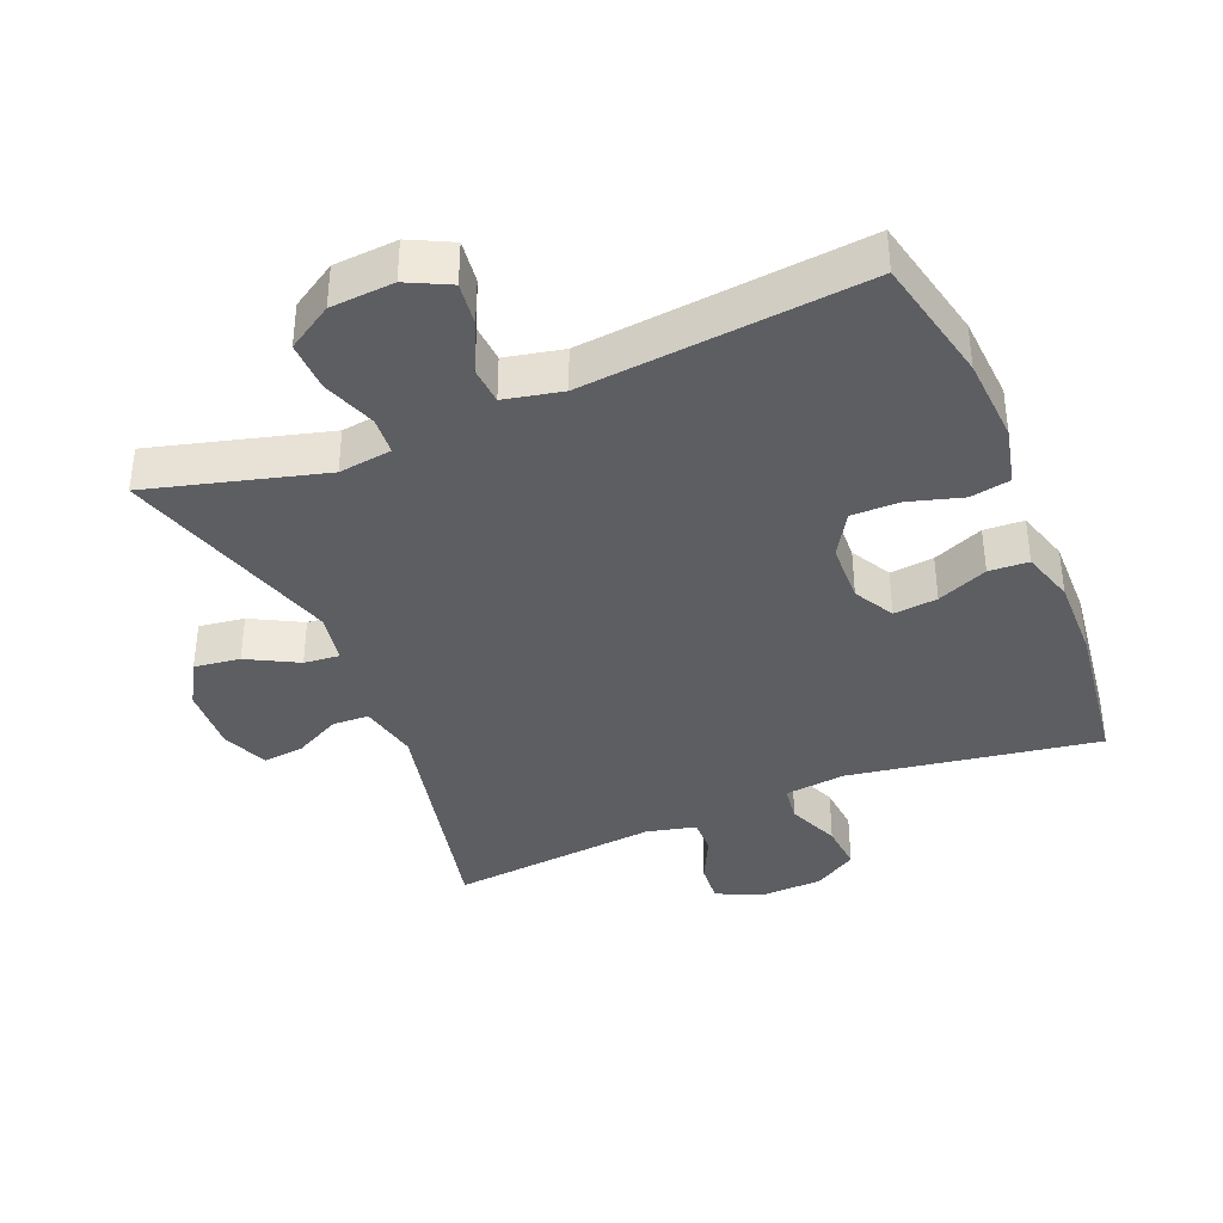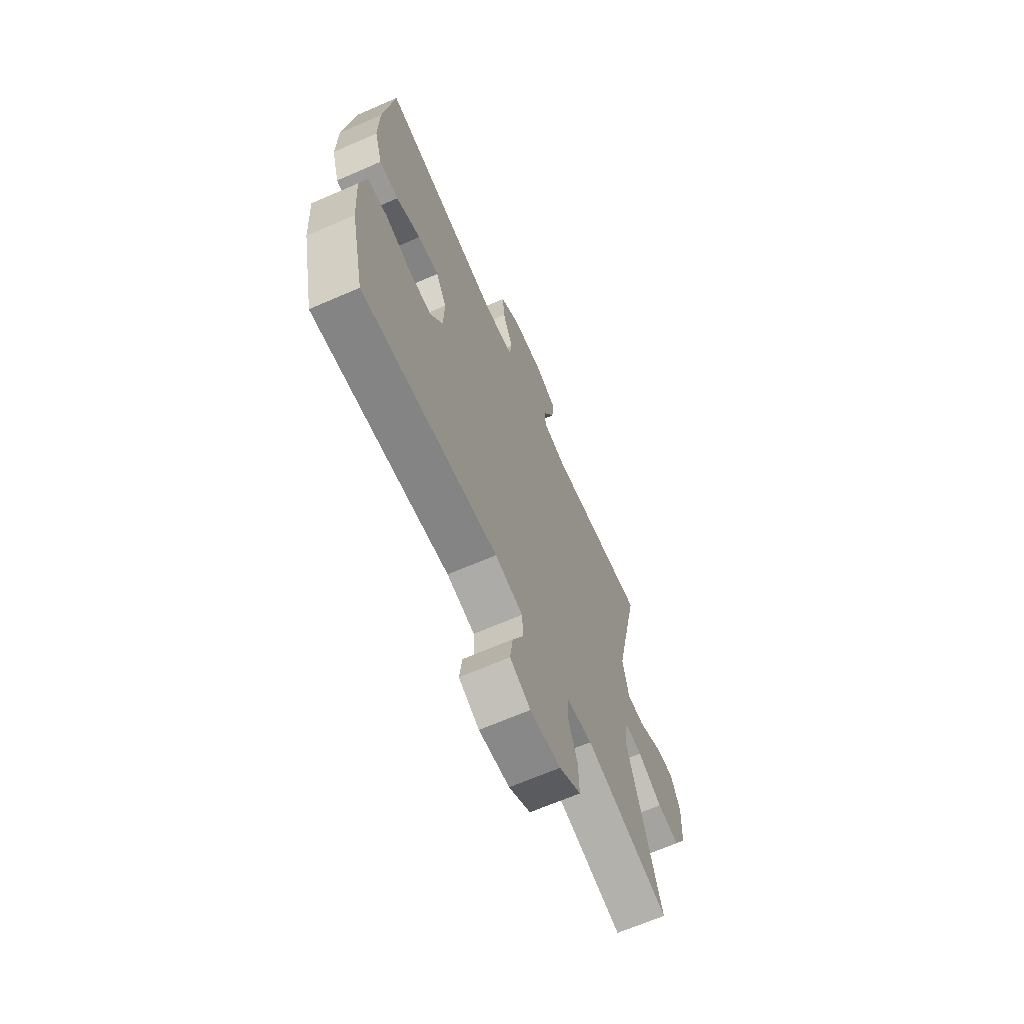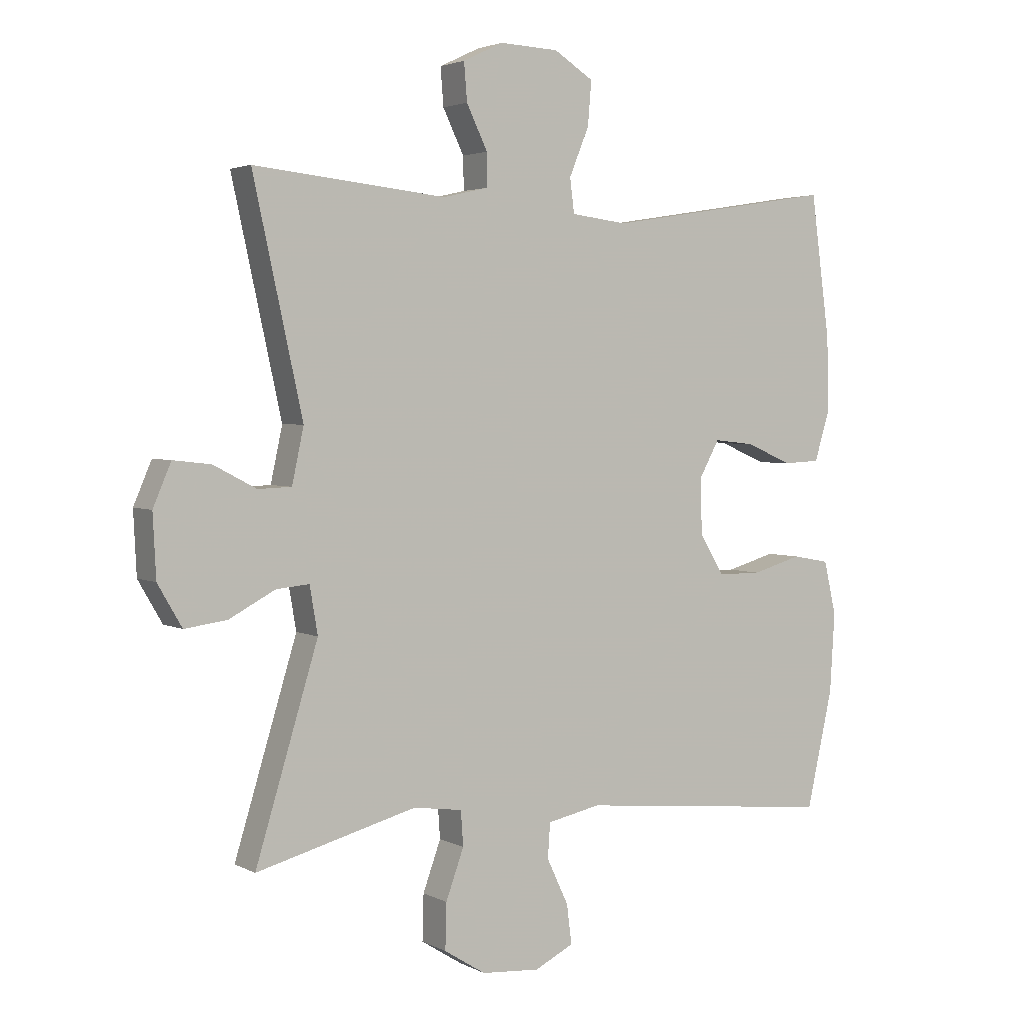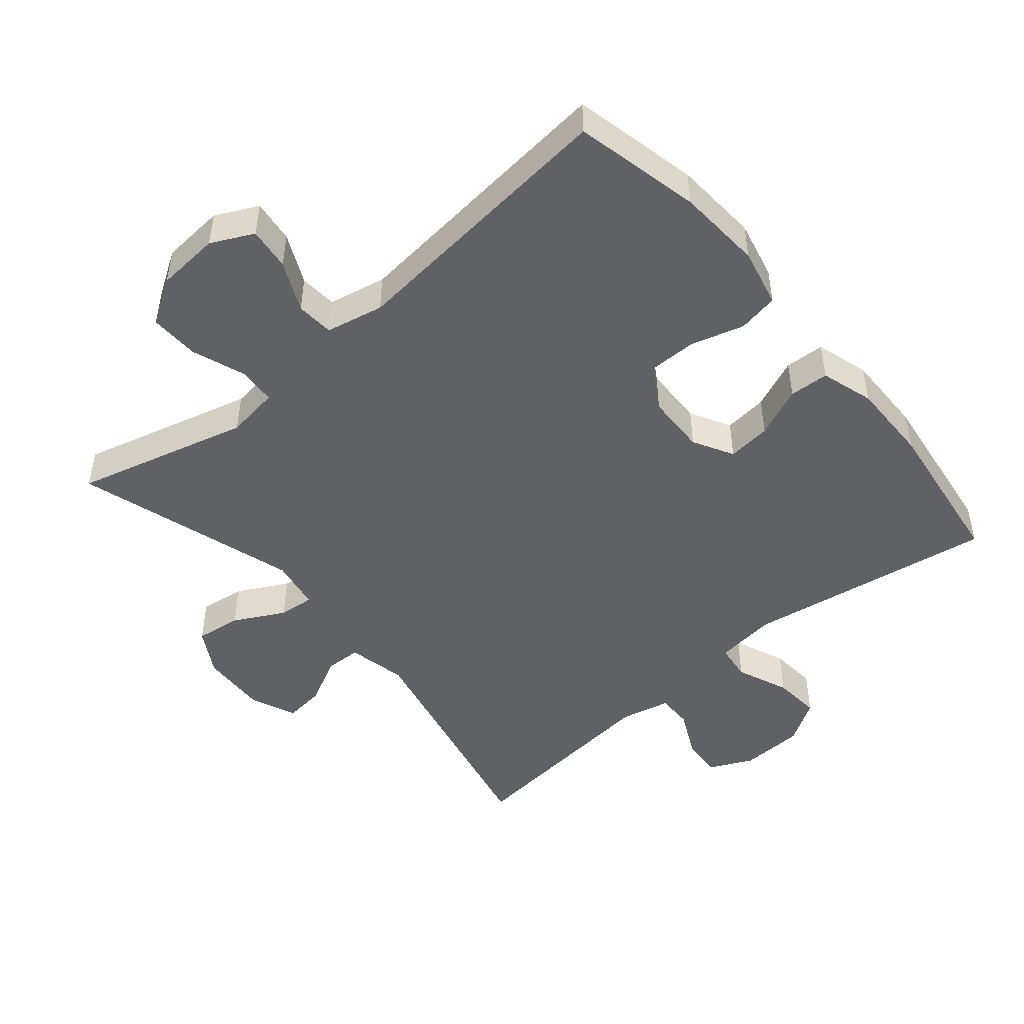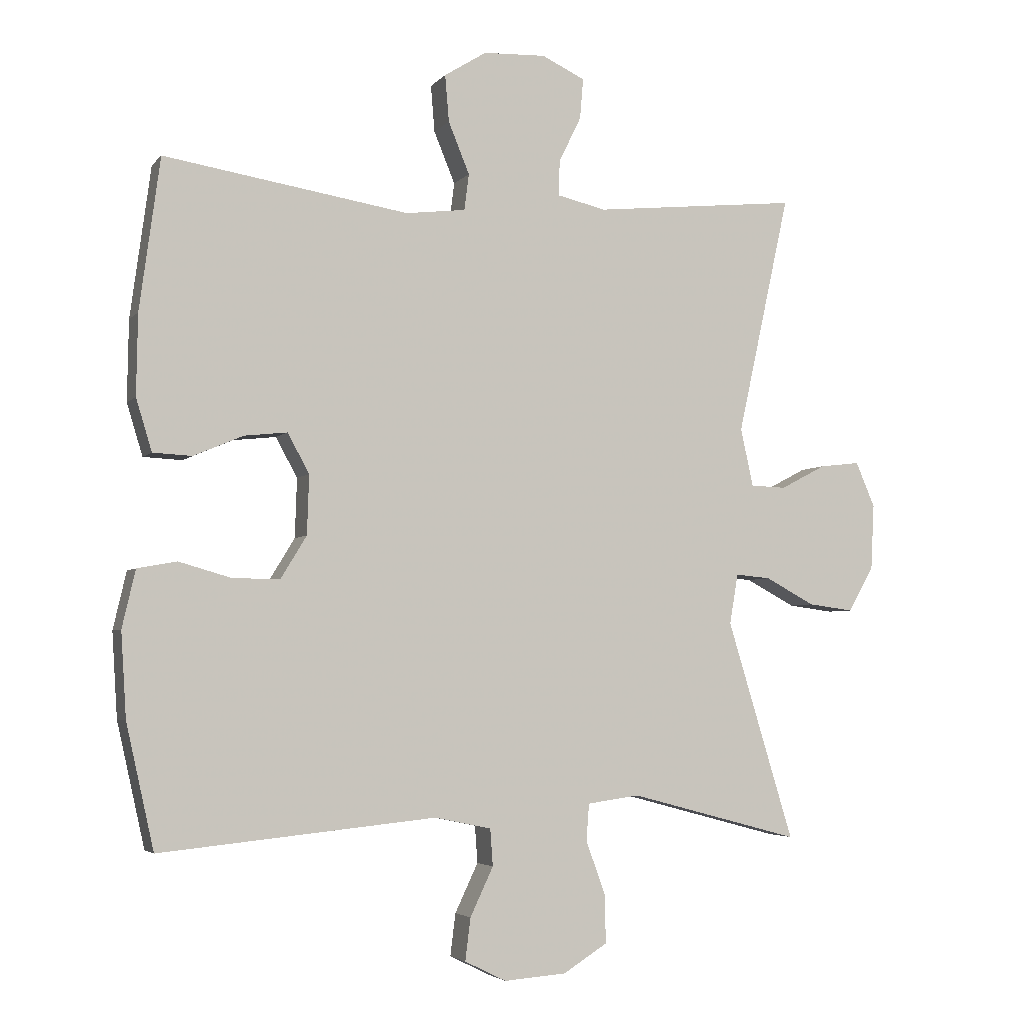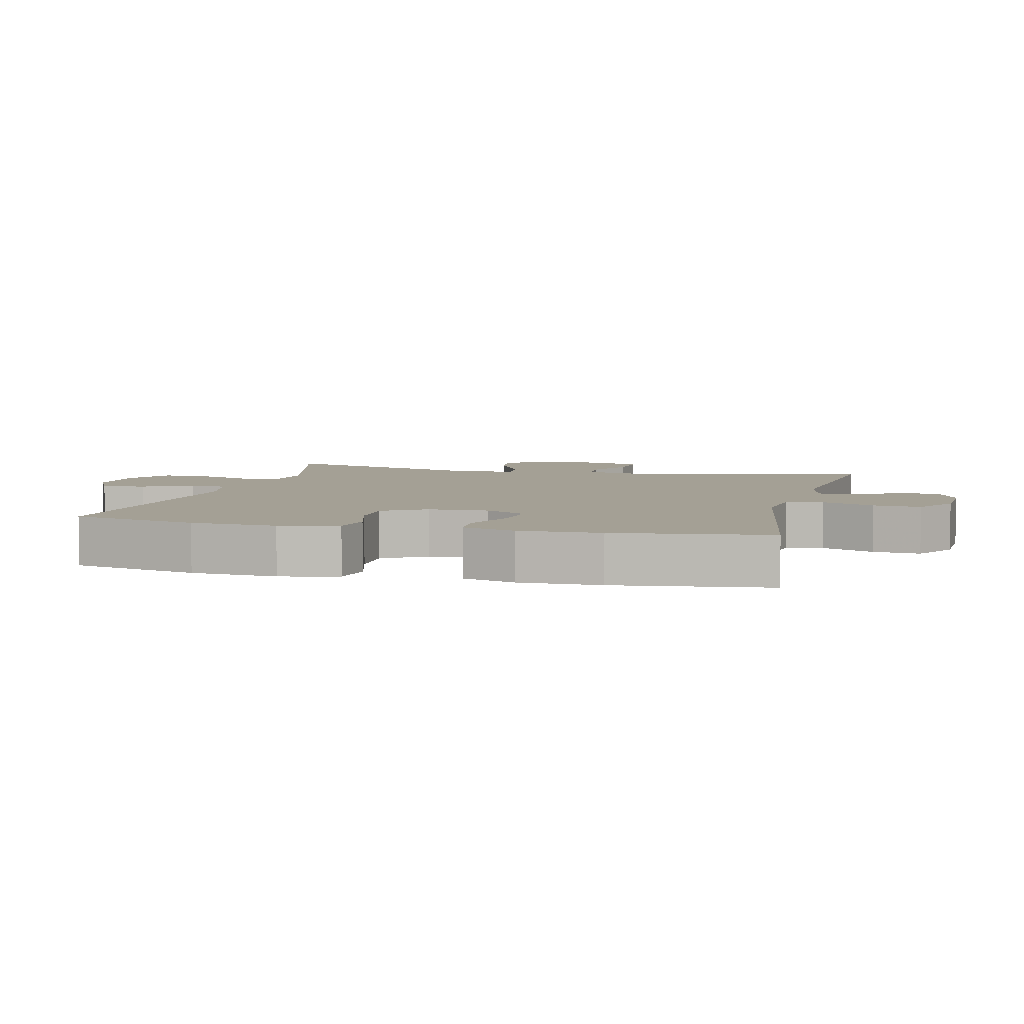
<metadata>
{"format":"obj","ext":"obj","renderer":"f3d","projection":"perspective","resolution":1024,"background":"white","views":[{"elev":-38.1,"azim":-157.6,"up":"+Y"},{"elev":-66.6,"azim":-66.4,"up":"+Z"},{"elev":3.1,"azim":148.6,"up":"+Z"},{"elev":-48.0,"azim":-139.8,"up":"+Y"},{"elev":-4.0,"azim":-19.9,"up":"+Z"},{"elev":5.7,"azim":-76.1,"up":"+Y"}]}
</metadata>
<code>
v -0.5 0.07 -0.5
v -0.542 0.07 -0.312
v -0.55 0.07 -0.184
v -0.53 0.07 -0.097
v -0.47 0.07 -0.086
v -0.39 0.07 -0.109
v -0.319 0.07 -0.109
v -0.28 0.07 -0.045
v -0.277 0.07 0.045
v -0.31 0.07 0.105
v -0.375 0.07 0.098
v -0.45 0.07 0.066
v -0.509 0.07 0.069
v -0.533 0.07 0.148
v -0.531 0.07 0.27
v -0.5 0.07 0.5
v -0.129 0.07 0.441
v -0.038 0.07 0.452
v -0.031 0.07 0.507
v -0.063 0.07 0.585
v -0.069 0.07 0.656
v -0.005 0.07 0.696
v 0.09 0.07 0.7
v 0.155 0.07 0.669
v 0.15 0.07 0.608
v 0.116 0.07 0.538
v 0.115 0.07 0.485
v 0.189 0.07 0.468
v 0.5 0.07 0.5
v 0.42 0.07 0.136
v 0.439 0.07 0.048
v 0.493 0.07 0.046
v 0.562 0.07 0.082
v 0.623 0.07 0.089
v 0.652 0.07 0.021
v 0.647 0.07 -0.079
v 0.608 0.07 -0.146
v 0.54 0.07 -0.137
v 0.465 0.07 -0.097
v 0.412 0.07 -0.092
v 0.399 0.07 -0.168
v 0.5 0.07 -0.5
v 0.241 0.07 -0.431
v 0.162 0.07 -0.442
v 0.158 0.07 -0.498
v 0.187 0.07 -0.578
v 0.189 0.07 -0.652
v 0.122 0.07 -0.694
v 0.028 0.07 -0.701
v -0.035 0.07 -0.67
v -0.027 0.07 -0.606
v 0.008 0.07 -0.532
v 0.004 0.07 -0.476
v -0.082 0.07 -0.458
v -0.5 0 -0.5
v -0.542 0 -0.312
v -0.55 0 -0.184
v -0.53 0 -0.097
v -0.47 0 -0.086
v -0.39 0 -0.109
v -0.319 0 -0.109
v -0.28 0 -0.045
v -0.277 0 0.045
v -0.31 0 0.105
v -0.375 0 0.098
v -0.45 0 0.066
v -0.509 0 0.069
v -0.533 0 0.148
v -0.531 0 0.27
v -0.5 0 0.5
v -0.129 0 0.441
v -0.038 0 0.452
v -0.031 0 0.507
v -0.063 0 0.585
v -0.069 0 0.656
v -0.005 0 0.696
v 0.09 0 0.7
v 0.155 0 0.669
v 0.15 0 0.608
v 0.116 0 0.538
v 0.115 0 0.485
v 0.189 0 0.468
v 0.5 0 0.5
v 0.42 0 0.136
v 0.439 0 0.048
v 0.493 0 0.046
v 0.562 0 0.082
v 0.623 0 0.089
v 0.652 0 0.021
v 0.647 0 -0.079
v 0.608 0 -0.146
v 0.54 0 -0.137
v 0.465 0 -0.097
v 0.412 0 -0.092
v 0.399 0 -0.168
v 0.5 0 -0.5
v 0.241 0 -0.431
v 0.162 0 -0.442
v 0.158 0 -0.498
v 0.187 0 -0.578
v 0.189 0 -0.652
v 0.122 0 -0.694
v 0.028 0 -0.701
v -0.035 0 -0.67
v -0.027 0 -0.606
v 0.008 0 -0.532
v 0.004 0 -0.476
v -0.082 0 -0.458
f 49 50 51 52
f 49 52 53
f 48 49 53
f 45 46 47 48
f 44 45 48 53
f 41 42 43
f 40 41 43 44
f 36 37 38 39
f 36 39 40
f 35 36 40
f 32 33 34 35
f 31 32 35 40
f 30 31 40 44
f 28 29 30 44
f 23 24 25 26
f 23 26 27
f 22 23 27
f 19 20 21 22
f 18 19 22 27
f 14 15 16 17
f 14 17 18
f 11 12 13 14
f 10 11 14 18
f 9 10 18 27
f 3 4 5 6
f 3 6 7
f 54 1 2 3
f 54 3 7
f 53 54 7 8
f 27 28 44 53
f 8 9 27 53
f 106 105 104 103
f 107 106 103
f 107 103 102
f 102 101 100 99
f 107 102 99 98
f 97 96 95
f 98 97 95 94
f 93 92 91 90
f 94 93 90
f 94 90 89
f 89 88 87 86
f 94 89 86 85
f 98 94 85 84
f 98 84 83 82
f 80 79 78 77
f 81 80 77
f 81 77 76
f 76 75 74 73
f 81 76 73 72
f 71 70 69 68
f 72 71 68
f 68 67 66 65
f 72 68 65 64
f 81 72 64 63
f 60 59 58 57
f 61 60 57
f 57 56 55 108
f 61 57 108
f 62 61 108 107
f 107 98 82 81
f 107 81 63 62
f 1 55 56 2
f 2 56 57 3
f 3 57 58 4
f 4 58 59 5
f 5 59 60 6
f 6 60 61 7
f 7 61 62 8
f 8 62 63 9
f 9 63 64 10
f 10 64 65 11
f 11 65 66 12
f 12 66 67 13
f 13 67 68 14
f 14 68 69 15
f 15 69 70 16
f 16 70 71 17
f 17 71 72 18
f 18 72 73 19
f 19 73 74 20
f 20 74 75 21
f 21 75 76 22
f 22 76 77 23
f 23 77 78 24
f 24 78 79 25
f 25 79 80 26
f 26 80 81 27
f 27 81 82 28
f 28 82 83 29
f 29 83 84 30
f 30 84 85 31
f 31 85 86 32
f 32 86 87 33
f 33 87 88 34
f 34 88 89 35
f 35 89 90 36
f 36 90 91 37
f 37 91 92 38
f 38 92 93 39
f 39 93 94 40
f 40 94 95 41
f 41 95 96 42
f 42 96 97 43
f 43 97 98 44
f 44 98 99 45
f 45 99 100 46
f 46 100 101 47
f 47 101 102 48
f 48 102 103 49
f 49 103 104 50
f 50 104 105 51
f 51 105 106 52
f 52 106 107 53
f 53 107 108 54
f 54 108 55 1

</code>
